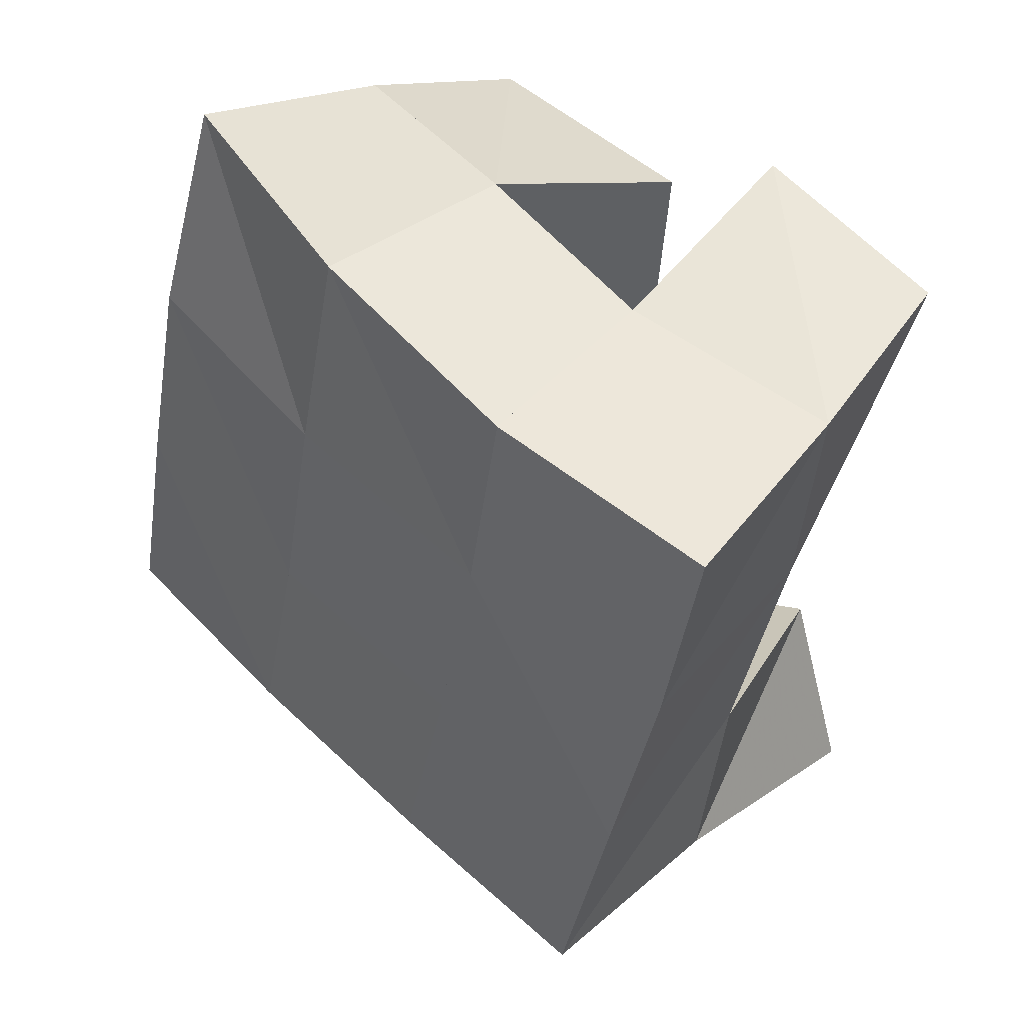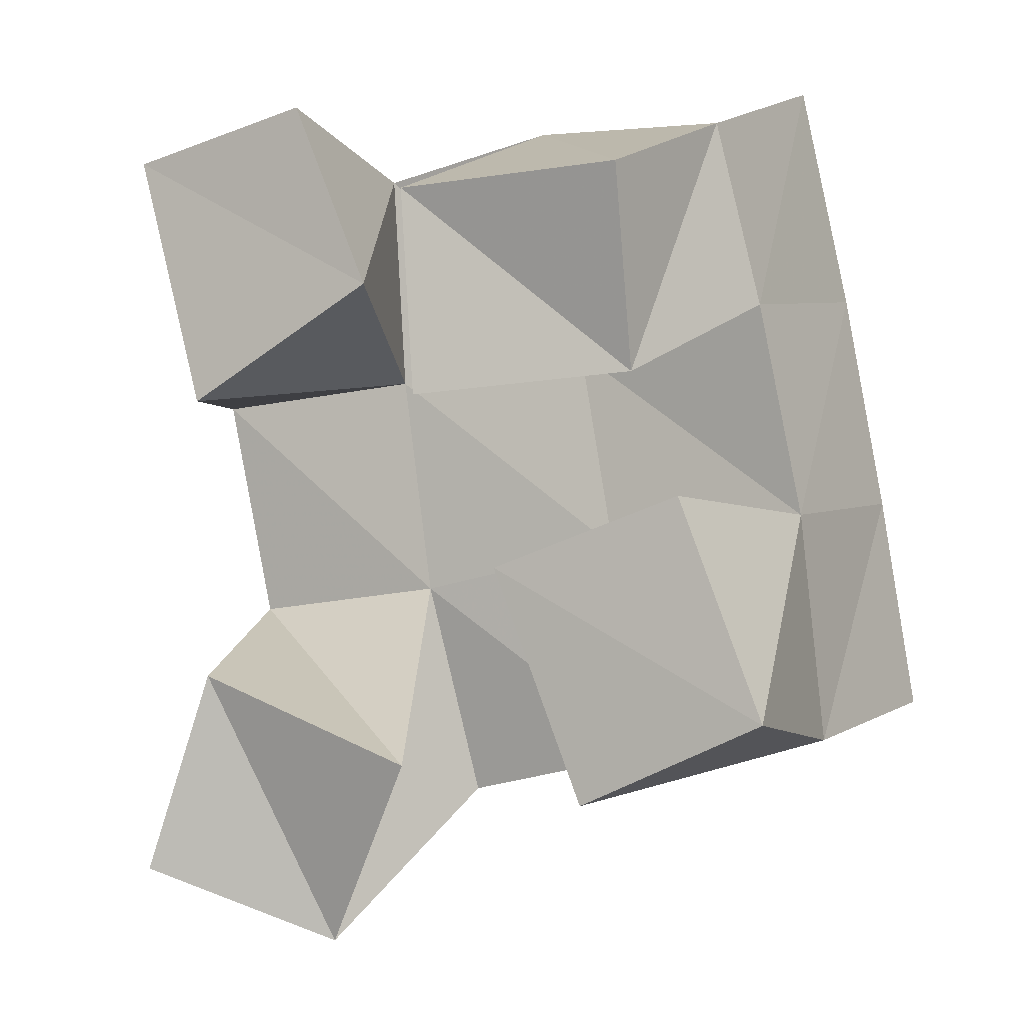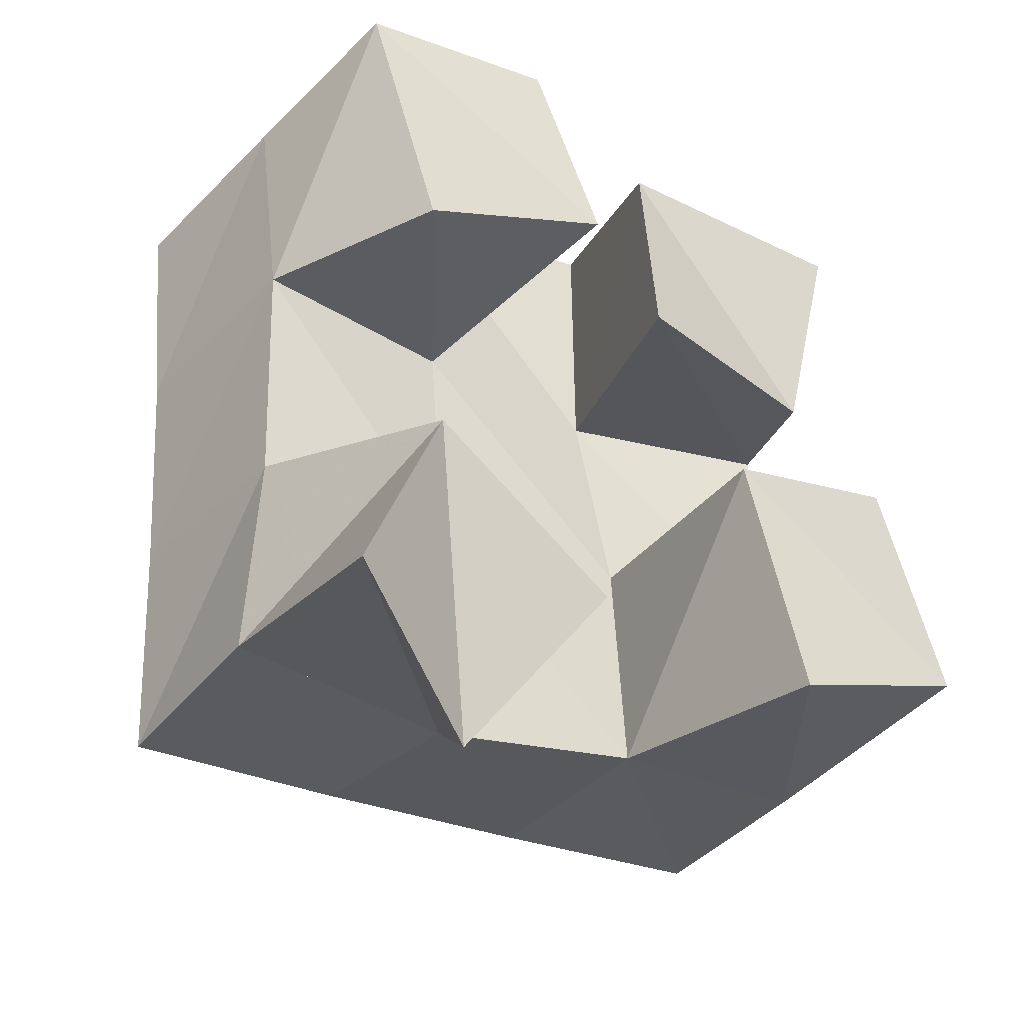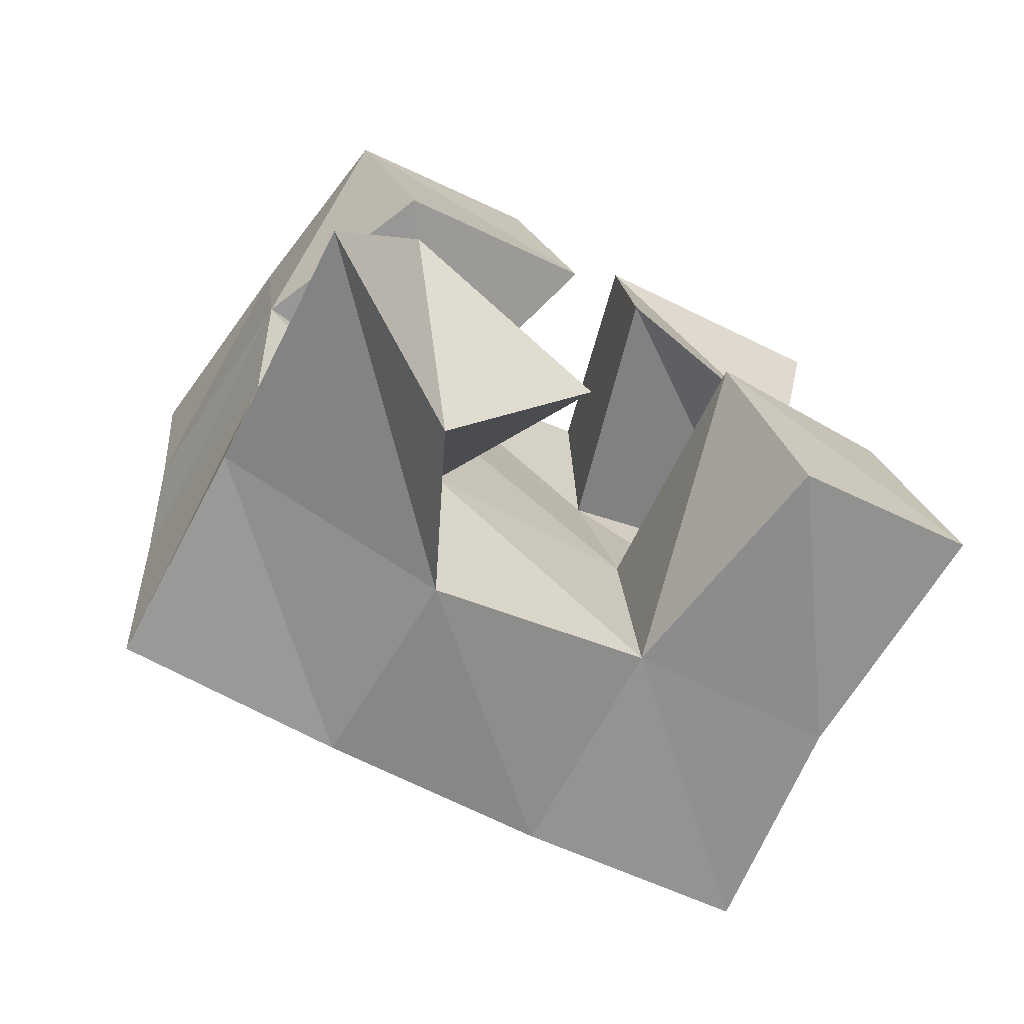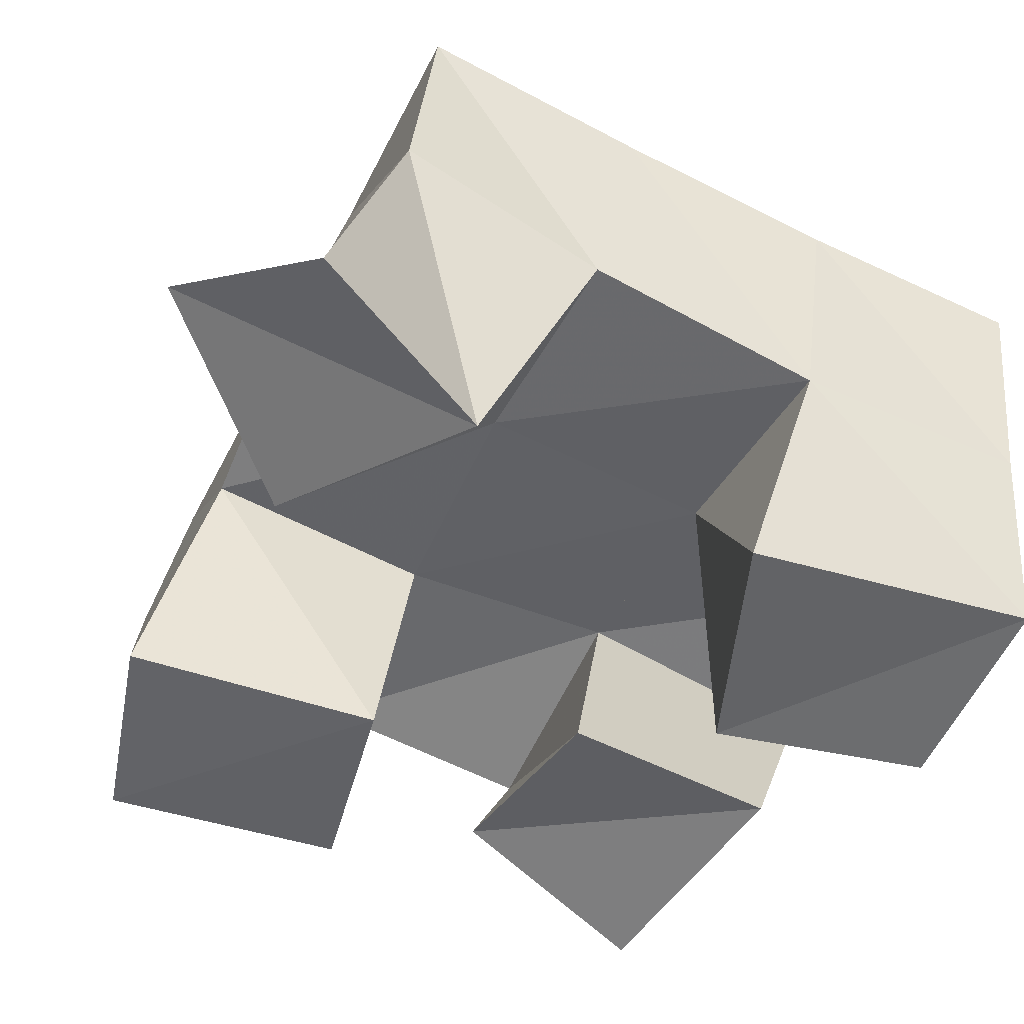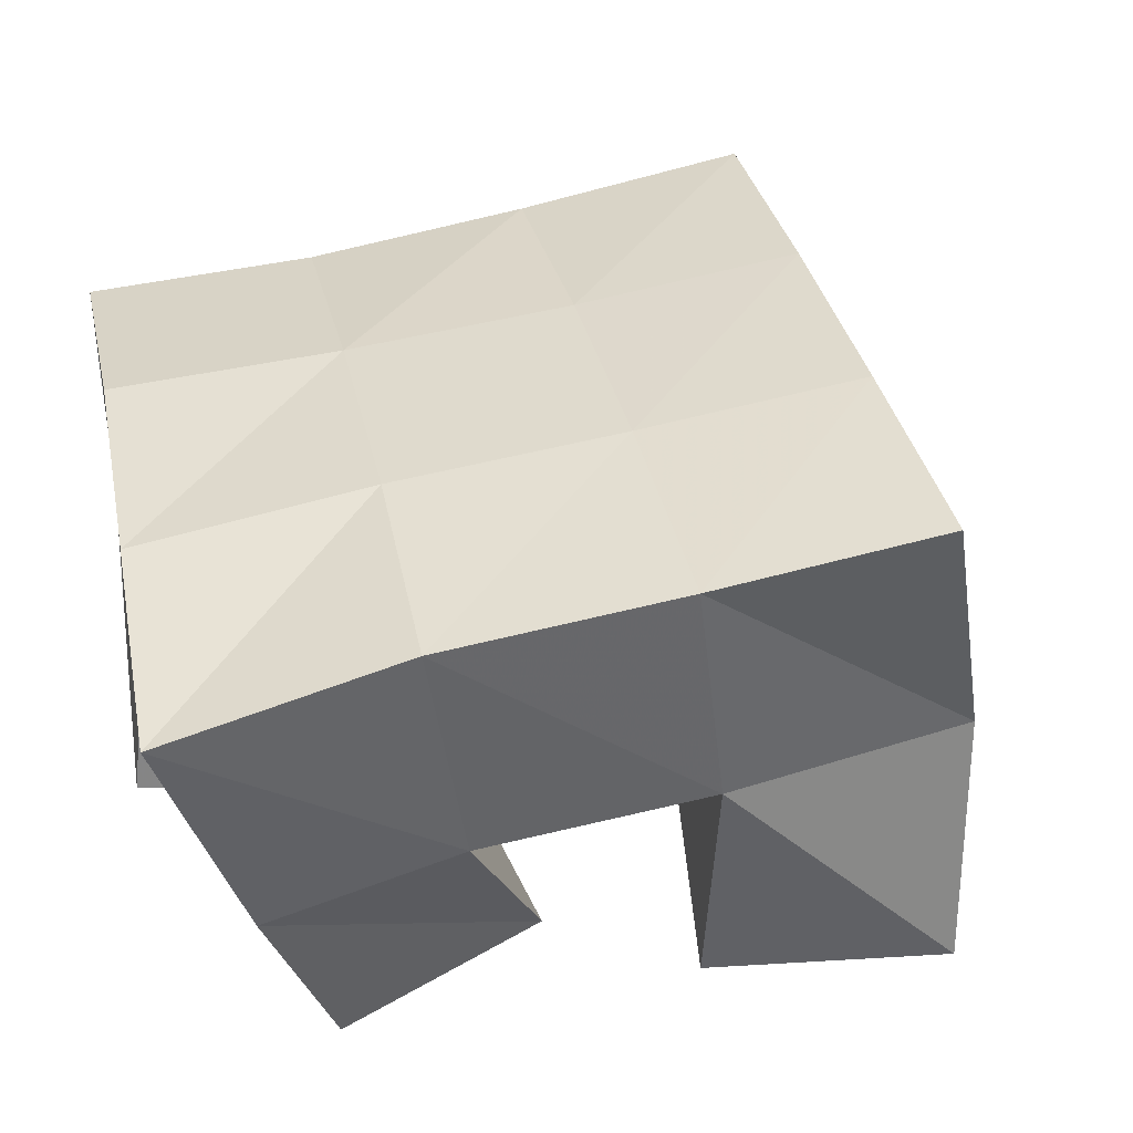
<metadata>
{"format":"obj","ext":"obj","renderer":"f3d","projection":"perspective","resolution":1024,"background":"white","views":[{"elev":47.7,"azim":-133.6,"up":"+Z"},{"elev":-4.6,"azim":30.9,"up":"+Z"},{"elev":-42.2,"azim":-30.3,"up":"+Z"},{"elev":-76.3,"azim":-25.5,"up":"+Z"},{"elev":-53.1,"azim":-123.0,"up":"+Y"},{"elev":37.4,"azim":70.2,"up":"+Y"}]}
</metadata>
<code>
v 1.162 0.1 0.2705
v 1.161 0.156 0.2864
v 1.198 0.1242 0.2536
v 1.214 0.1637 0.2883
v 1.179 0.1 0.3157
v 1.16 0.1492 0.3333
v 1.226 0.1112 0.2953
v 1.207 0.1521 0.3376
v 1.236 0.1 0.3781
v 1.248 0.1562 0.3935
v 1.284 0.1127 0.3814
v 1.298 0.1501 0.4003
v 1.232 0.1 0.4253
v 1.242 0.1478 0.4463
v 1.287 0.1 0.4251
v 1.292 0.1391 0.4409
v 1.175 0.1 0.3806
v 1.154 0.1408 0.3845
v 1.221 0.102 0.4048
v 1.201 0.149 0.3887
v 1.157 0.1 0.4397
v 1.148 0.1425 0.4363
v 1.203 0.1 0.4477
v 1.197 0.1501 0.4402
v 1.275 0.1063 0.2875
v 1.262 0.1607 0.2974
v 1.317 0.1082 0.3049
v 1.308 0.1613 0.3011
v 1.257 0.1 0.3388
v 1.256 0.1557 0.3467
v 1.3 0.1042 0.3529
v 1.305 0.1558 0.3522
v 1.158 0.2056 0.2907
v 1.209 0.2094 0.2974
v 1.152 0.1977 0.3393
v 1.202 0.2029 0.3451
v 1.146 0.1911 0.3866
v 1.196 0.1986 0.3933
v 1.14 0.1885 0.4353
v 1.19 0.1961 0.4422
v 1.26 0.2117 0.3043
v 1.254 0.2059 0.3517
v 1.248 0.2014 0.4006
v 1.243 0.195 0.4504
v 1.31 0.211 0.3097
v 1.305 0.2055 0.3583
v 1.298 0.1999 0.4082
v 1.293 0.1877 0.4584
f 1 2 4
f 3 1 4
f 2 6 8
f 4 2 8
f 6 5 7
f 8 6 7
f 5 1 3
f 7 5 3
f 8 7 3
f 4 8 3
f 2 1 5
f 6 2 5
f 9 10 12
f 11 9 12
f 10 14 16
f 12 10 16
f 14 13 15
f 16 14 15
f 13 9 11
f 15 13 11
f 16 15 11
f 12 16 11
f 10 9 13
f 14 10 13
f 17 18 20
f 19 17 20
f 18 22 24
f 20 18 24
f 22 21 23
f 24 22 23
f 21 17 19
f 23 21 19
f 24 23 19
f 20 24 19
f 18 17 21
f 22 18 21
f 25 26 28
f 27 25 28
f 26 30 32
f 28 26 32
f 30 29 31
f 32 30 31
f 29 25 27
f 31 29 27
f 32 31 27
f 28 32 27
f 26 25 29
f 30 26 29
f 2 33 34
f 4 2 34
f 33 35 36
f 34 33 36
f 35 6 8
f 36 35 8
f 6 2 4
f 8 6 4
f 36 8 4
f 34 36 4
f 33 2 6
f 35 33 6
f 6 35 36
f 8 6 36
f 35 37 38
f 36 35 38
f 37 18 20
f 38 37 20
f 18 6 8
f 20 18 8
f 38 20 8
f 36 38 8
f 35 6 18
f 37 35 18
f 18 37 38
f 20 18 38
f 37 39 40
f 38 37 40
f 39 22 24
f 40 39 24
f 22 18 20
f 24 22 20
f 40 24 20
f 38 40 20
f 37 18 22
f 39 37 22
f 4 34 41
f 26 4 41
f 34 36 42
f 41 34 42
f 36 8 30
f 42 36 30
f 8 4 26
f 30 8 26
f 42 30 26
f 41 42 26
f 34 4 8
f 36 34 8
f 8 36 42
f 30 8 42
f 36 38 43
f 42 36 43
f 38 20 10
f 43 38 10
f 20 8 30
f 10 20 30
f 43 10 30
f 42 43 30
f 36 8 20
f 38 36 20
f 20 38 43
f 10 20 43
f 38 40 44
f 43 38 44
f 40 24 14
f 44 40 14
f 24 20 10
f 14 24 10
f 44 14 10
f 43 44 10
f 38 20 24
f 40 38 24
f 26 41 45
f 28 26 45
f 41 42 46
f 45 41 46
f 42 30 32
f 46 42 32
f 30 26 28
f 32 30 28
f 46 32 28
f 45 46 28
f 41 26 30
f 42 41 30
f 30 42 46
f 32 30 46
f 42 43 47
f 46 42 47
f 43 10 12
f 47 43 12
f 10 30 32
f 12 10 32
f 47 12 32
f 46 47 32
f 42 30 10
f 43 42 10
f 10 43 47
f 12 10 47
f 43 44 48
f 47 43 48
f 44 14 16
f 48 44 16
f 14 10 12
f 16 14 12
f 48 16 12
f 47 48 12
f 43 10 14
f 44 43 14

</code>
